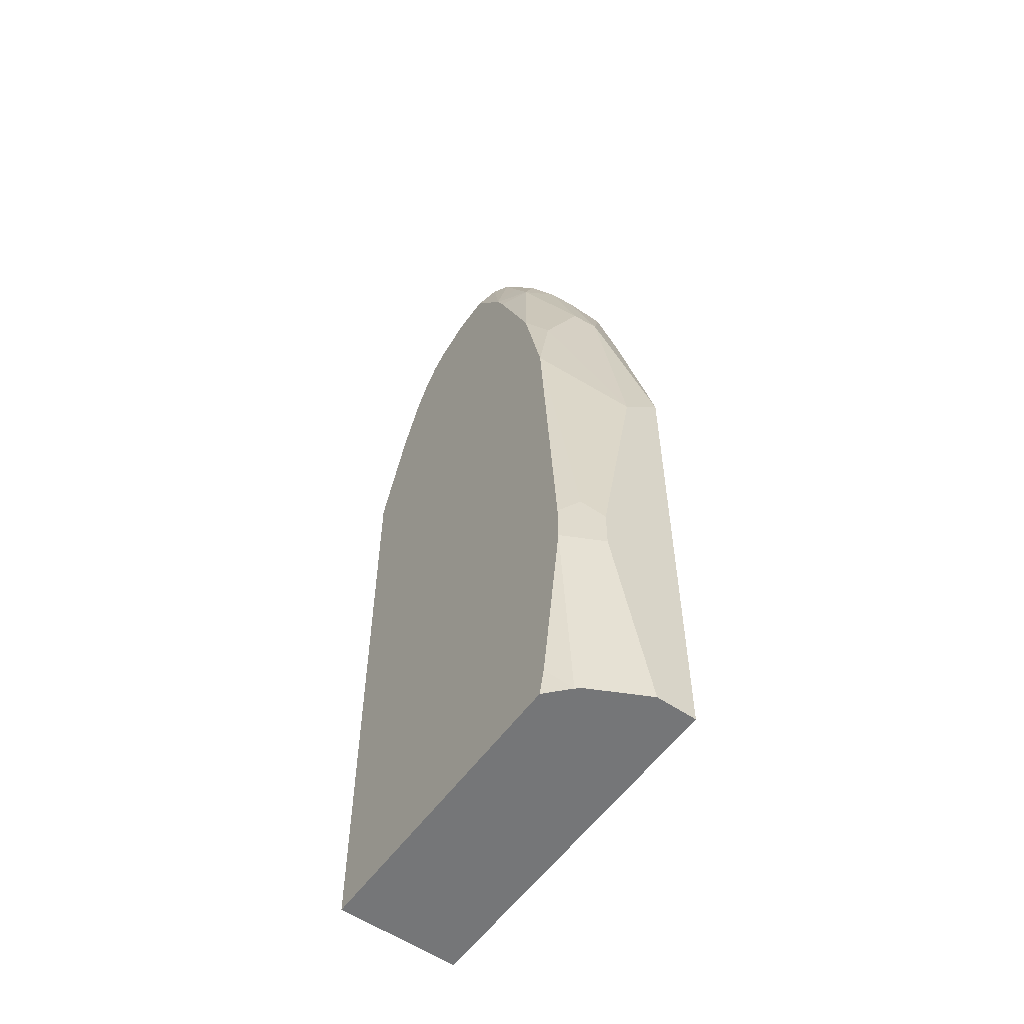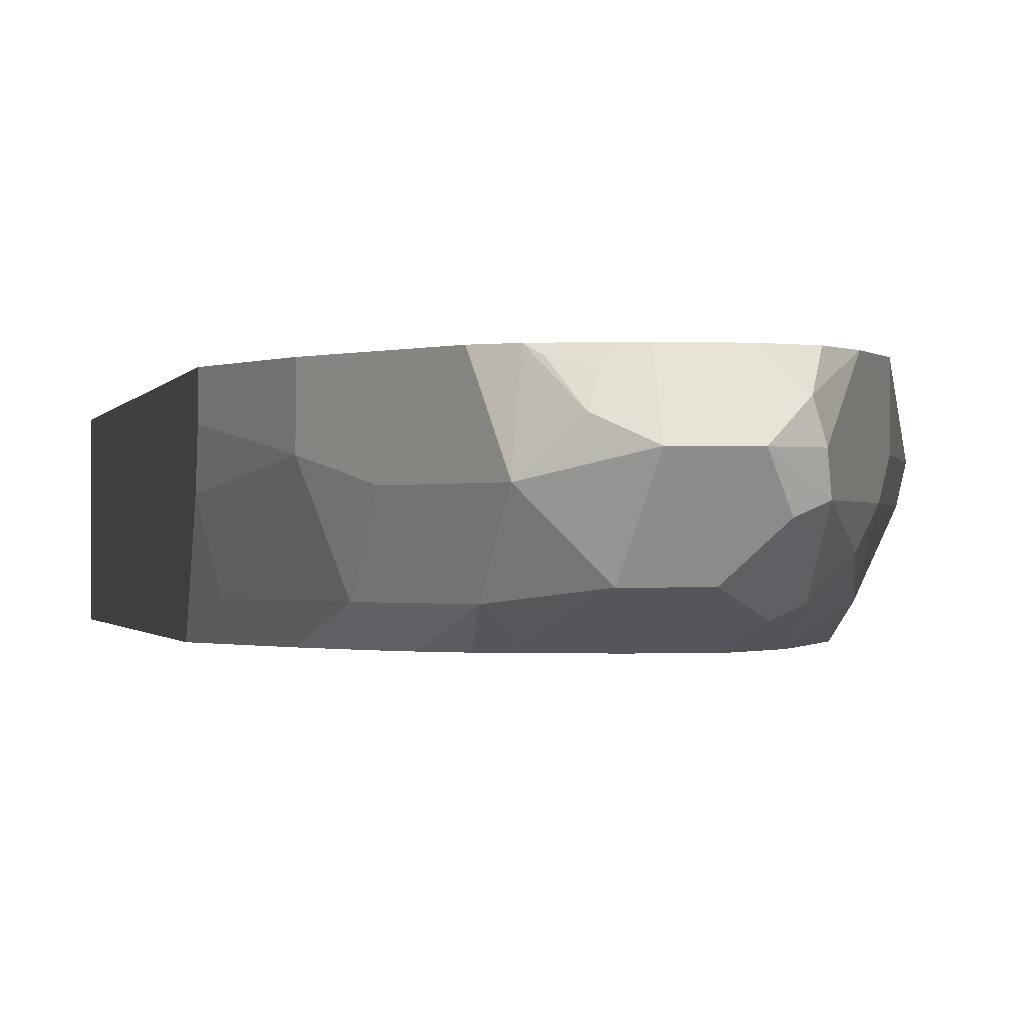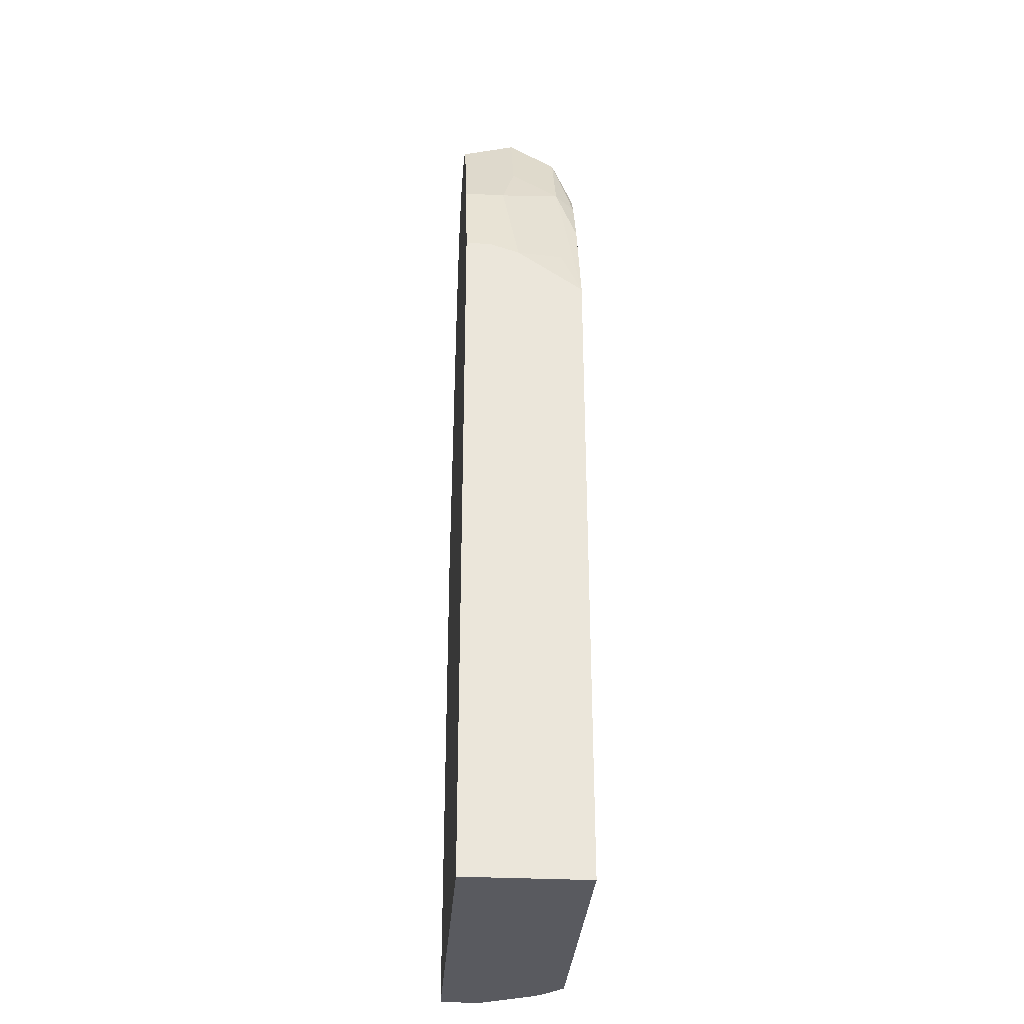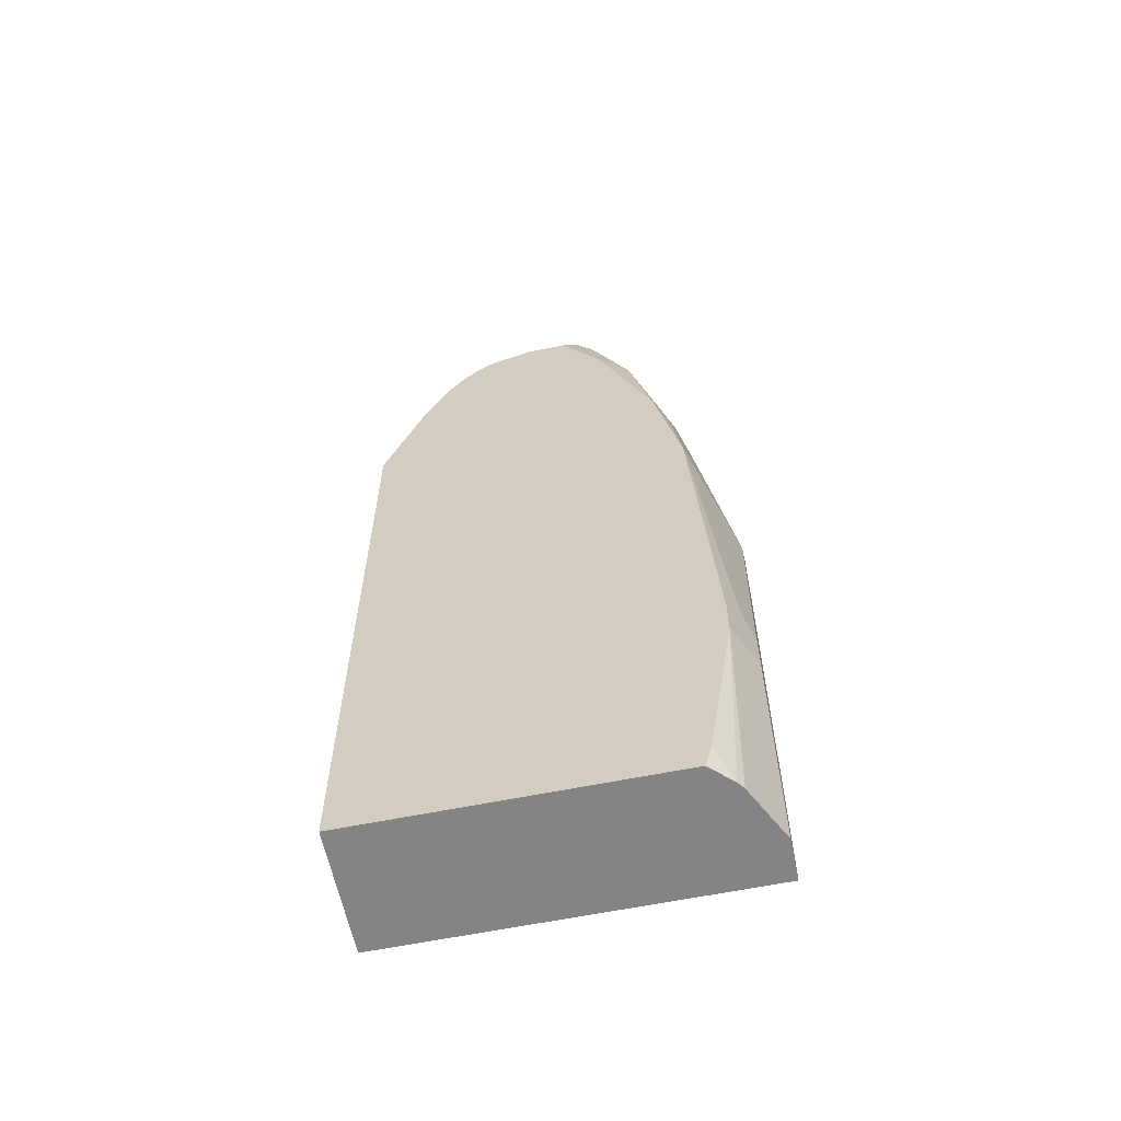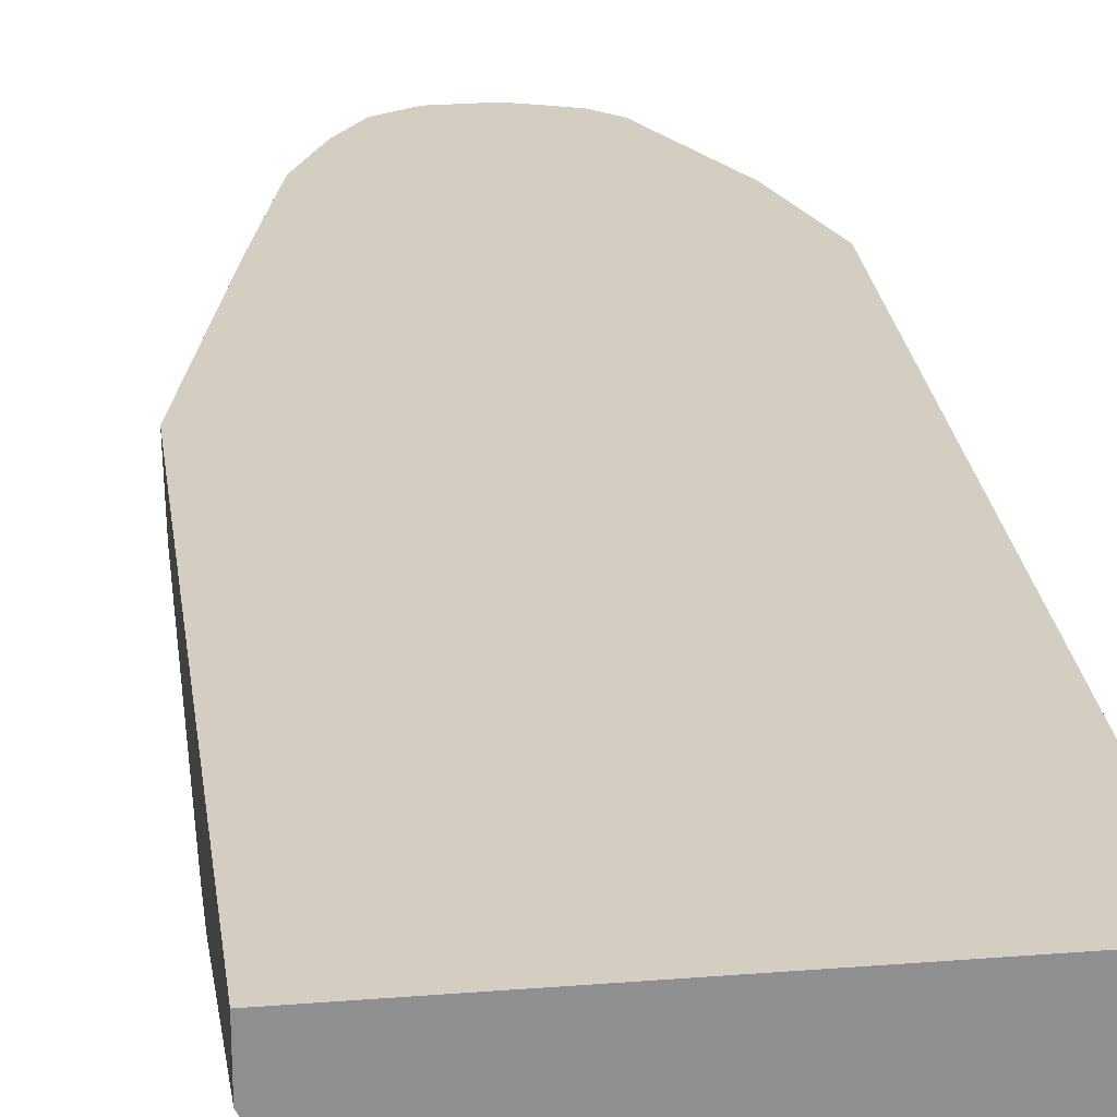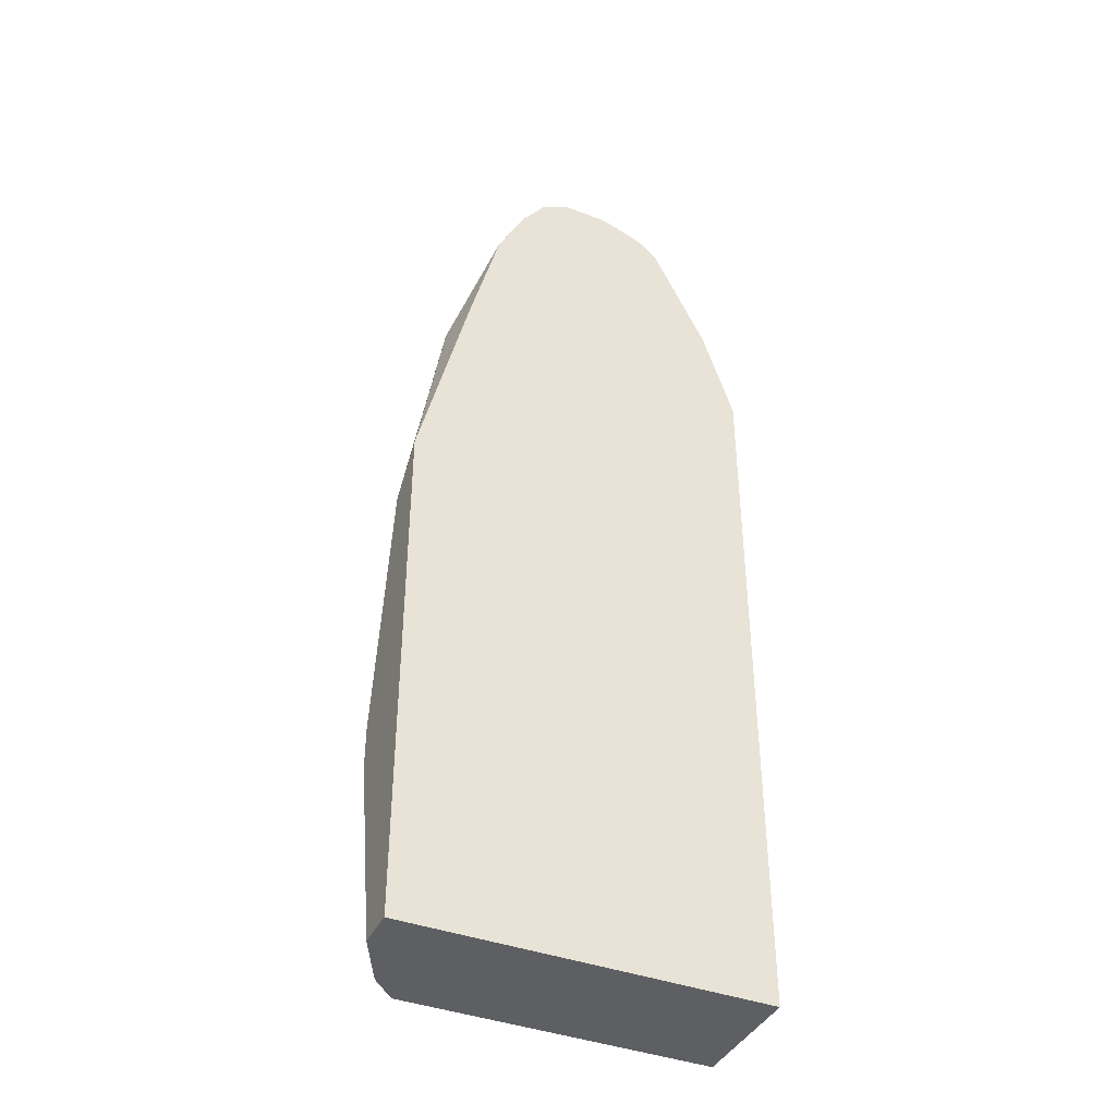
<metadata>
{"format":"obj","ext":"obj","renderer":"f3d","projection":"perspective","resolution":1024,"background":"white","views":[{"elev":-56.8,"azim":54.6,"up":"+Z"},{"elev":-0.6,"azim":-9.8,"up":"+Y"},{"elev":-31.9,"azim":-94.0,"up":"+Z"},{"elev":-61.5,"azim":11.7,"up":"+Z"},{"elev":25.0,"azim":172.6,"up":"+Y"},{"elev":-40.5,"azim":155.5,"up":"+Z"}]}
</metadata>
<code>
v 0.3682 0.007072 0.2842
v 0.3682 0.01825 0.2842
v 0.3682 0.004053 0.2832
v 0.3823 -1.62e-06 0.3277
v 0.3823 0.0182 0.3277
v 0.3824 0.01825 0.3278
v 0.3682 0.01825 -0.03248
v 0.3682 -0.006584 0.2796
v 0.3732 -0.02731 0.2822
v 0.3914 -0.02731 0.3368
v 0.3945 -0.006071 0.3519
v 0.3884 0.006068 0.3398
v 0.4006 0.01825 0.3642
v 0.528 0.01825 -0.03248
v 0.3682 -0.03632 -0.03248
v 0.3682 -0.03632 0.2589
v 0.4096 -0.02731 0.3732
v 0.3847 -0.03632 0.3071
v 0.3959 -0.03632 0.3323
v 0.4127 -0.006071 0.3884
v 0.4066 0.006068 0.3762
v 0.4066 0.01825 0.3762
v 0.528 -1.62e-06 -0.03248
v 0.528 0.01825 0.1821
v 0.504 -0.03632 -0.03248
v 0.4309 -0.02427 0.3884
v 0.4029 -0.03632 0.3435
v 0.4114 -0.03632 0.3532
v 0.4188 -0.03632 0.3581
v 0.4369 -1.62e-06 0.4005
v 0.4248 0.006068 0.3944
v 0.4154 0.01825 0.3839
v 0.528 -0.0182 0.05462
v 0.5219 -0.03034 0.05462
v 0.5158 -0.02427 -0.03248
v 0.5279 0.01825 0.2003
v 0.528 0.0182 0.2003
v 0.5135 -0.02738 -0.03248
v 0.5069 -0.03632 -0.02117
v 0.4491 -0.02427 0.3884
v 0.437 -0.03632 0.3642
v 0.443 -0.03034 0.3762
v 0.4551 -1.62e-06 0.4005
v 0.4369 0.01825 0.3914
v 0.4318 0.01825 0.3901
v 0.4278 0.01365 0.3914
v 0.4187 0.01592 0.3868
v 0.4238 0.01825 0.3873
v 0.528 -0.0182 0.07284
v 0.5219 -0.03034 0.07284
v 0.5189 -0.03632 0.05462
v 0.5052 0.01825 0.2935
v 0.5052 0.0182 0.2935
v 0.5098 -1.62e-06 0.2913
v 0.528 -1.62e-06 0.1821
v 0.4612 -0.01213 0.3944
v 0.4612 -0.03034 0.3762
v 0.4552 -0.03632 0.3642
v 0.4642 0.009102 0.3959
v 0.4551 0.01825 0.3914
v 0.4688 -0.0091 0.3914
v 0.4673 -1.62e-06 0.3944
v 0.5234 -0.02731 0.08196
v 0.5189 -0.03632 0.07284
v 0.4915 0.01825 0.3459
v 0.4915 0.0182 0.3459
v 0.4915 -1.62e-06 0.3459
v 0.5052 -0.0091 0.3004
v 0.5098 -0.03632 0.2183
v 0.5234 -0.0091 0.1911
v 0.5052 -0.02731 0.264
v 0.4688 -0.02731 0.3732
v 0.4734 -0.03632 0.3369
v 0.4794 0.0182 0.3702
v 0.4688 0.0182 0.3846
v 0.4687 0.01825 0.3846
v 0.4802 -0.0182 0.3641
v 0.487 -0.0091 0.355
v 0.4794 -1.62e-06 0.3702
v 0.4855 0.01825 0.358
v 0.487 -0.02731 0.3368
v 0.4984 -0.03632 0.273
v 0.4756 -0.03186 0.3459
v 0.4779 -0.02731 0.355
v 0.4774 -0.03632 0.3277
v 0.4794 0.01825 0.3701
v 0.4688 0.01825 0.3845
f 43 61 62
f 40 56 43
f 40 57 56
f 41 58 57
f 41 57 42
f 43 59 60
f 43 56 61
f 38 51 39
f 49 55 63
f 45 48 47
f 45 47 46
f 50 63 64
f 52 65 66
f 52 66 53
f 53 66 54
f 37 53 54
f 54 66 67
f 43 62 59
f 37 54 55
f 31 46 47
f 36 52 53
f 54 67 78
f 26 41 42
f 26 42 57
f 26 57 40
f 30 43 60
f 30 60 44
f 30 44 45
f 30 45 46
f 36 53 37
f 30 46 31
f 32 47 48
f 33 49 63
f 33 63 50
f 33 50 34
f 34 50 64
f 34 64 51
f 34 51 35
f 35 51 38
f 31 47 32
f 54 78 68
f 69 71 82
f 55 69 70
f 68 81 71
f 68 78 81
f 71 81 82
f 81 84 83
f 72 73 83
f 72 83 84
f 72 84 77
f 73 85 81
f 66 78 67
f 73 81 83
f 74 80 86
f 74 86 87
f 74 87 75
f 75 87 76
f 77 84 81
f 77 81 78
f 81 85 82
f 26 29 41
f 74 79 78
f 54 68 55
f 66 74 78
f 65 80 66
f 55 70 63
f 55 68 71
f 55 71 69
f 56 57 61
f 57 72 61
f 57 58 73
f 57 73 72
f 59 62 74
f 66 80 74
f 59 74 75
f 60 75 76
f 61 72 77
f 61 77 78
f 61 78 79
f 61 79 74
f 61 74 62
f 63 70 69
f 63 69 64
f 59 75 60
f 26 43 30
f 2 48 45
f 25 38 39
f 2 52 36
f 2 36 24
f 2 24 14
f 2 14 7
f 3 8 4
f 4 6 5
f 4 8 9
f 4 9 10
f 4 10 11
f 4 11 12
f 6 12 21
f 6 21 13
f 7 14 23
f 7 23 35
f 7 35 38
f 7 38 25
f 7 25 15
f 2 65 52
f 2 80 65
f 2 86 80
f 2 87 86
f 26 40 43
f 1 2 7
f 1 7 15
f 1 15 16
f 1 16 8
f 1 8 3
f 1 3 4
f 1 4 5
f 8 16 9
f 1 5 2
f 2 6 13
f 2 13 22
f 2 22 32
f 2 32 48
f 2 45 44
f 2 44 60
f 2 60 76
f 2 76 87
f 2 5 6
f 9 16 10
f 4 12 6
f 10 20 11
f 15 29 28
f 15 28 27
f 15 27 19
f 15 19 18
f 15 18 16
f 17 26 20
f 10 17 20
f 17 27 28
f 15 41 29
f 17 28 29
f 20 26 30
f 20 30 31
f 20 31 32
f 20 32 22
f 20 22 21
f 23 33 34
f 23 34 35
f 24 36 37
f 17 29 26
f 15 58 41
f 17 19 27
f 15 85 73
f 15 73 58
f 10 18 19
f 10 19 17
f 11 20 21
f 11 21 12
f 13 21 22
f 14 24 37
f 14 37 55
f 10 16 18
f 14 49 33
f 14 55 49
f 15 69 82
f 15 64 69
f 15 51 64
f 15 82 85
f 15 25 39
f 14 33 23
f 15 39 51

</code>
